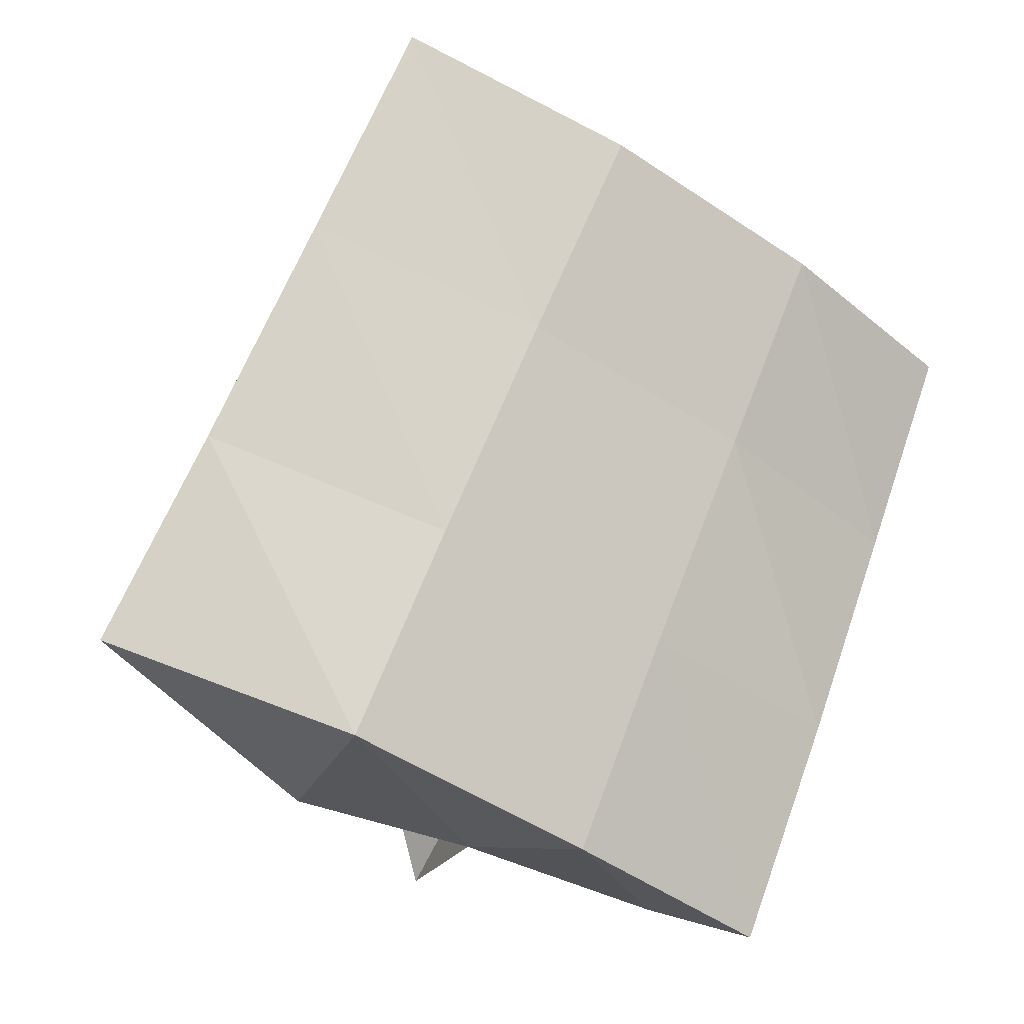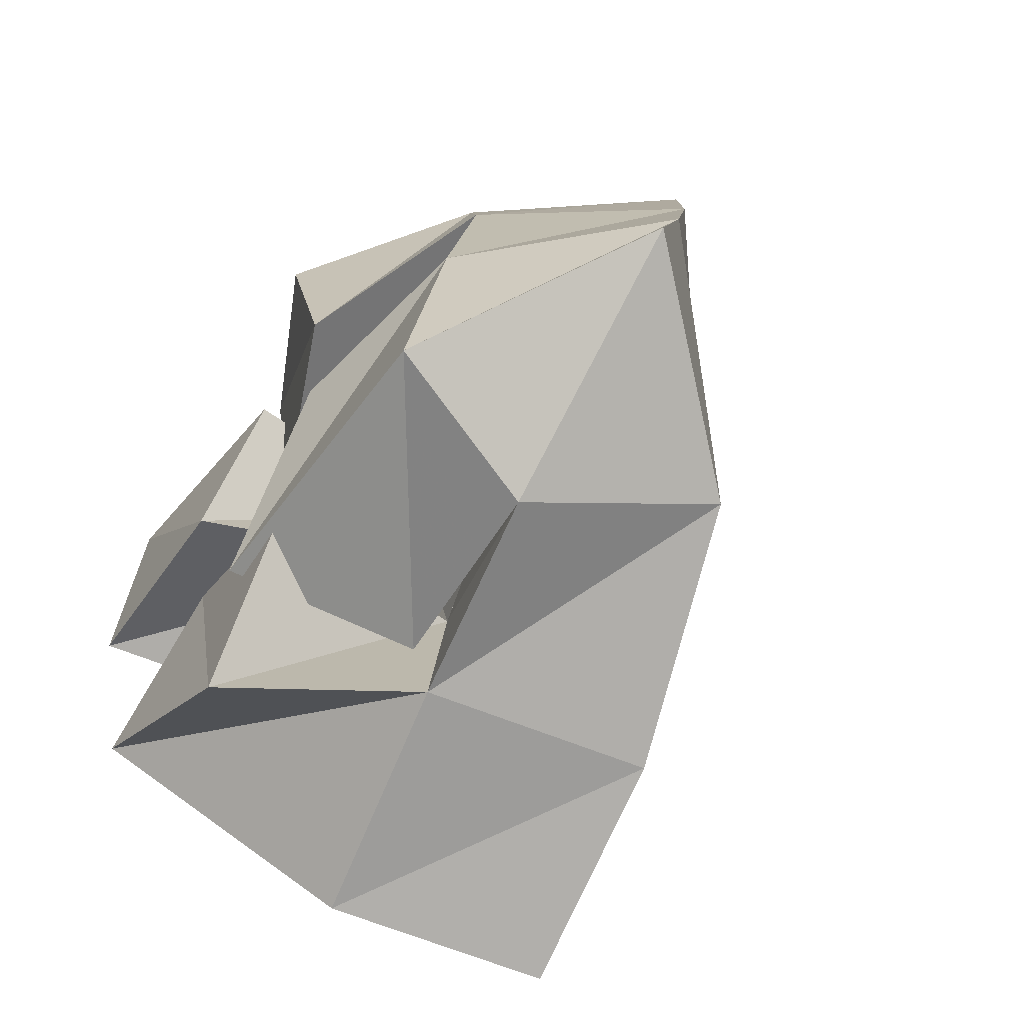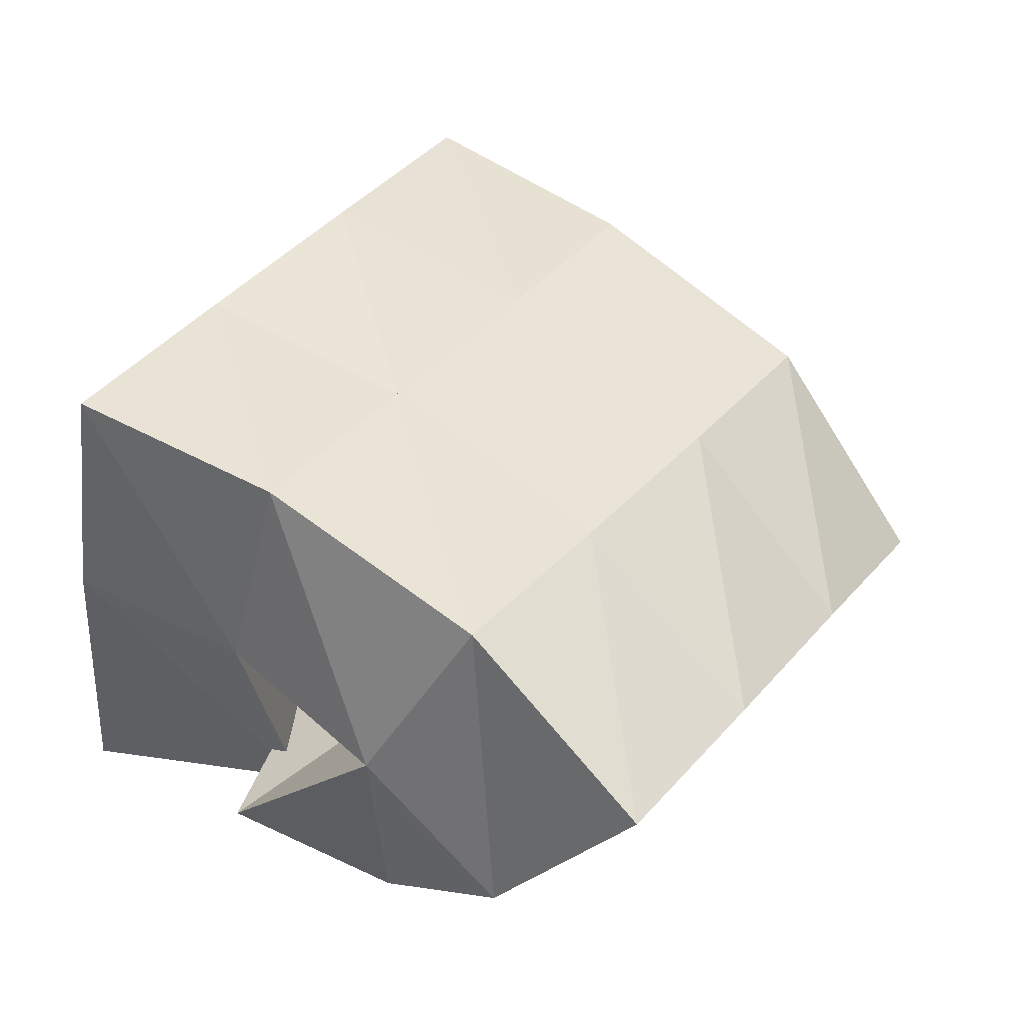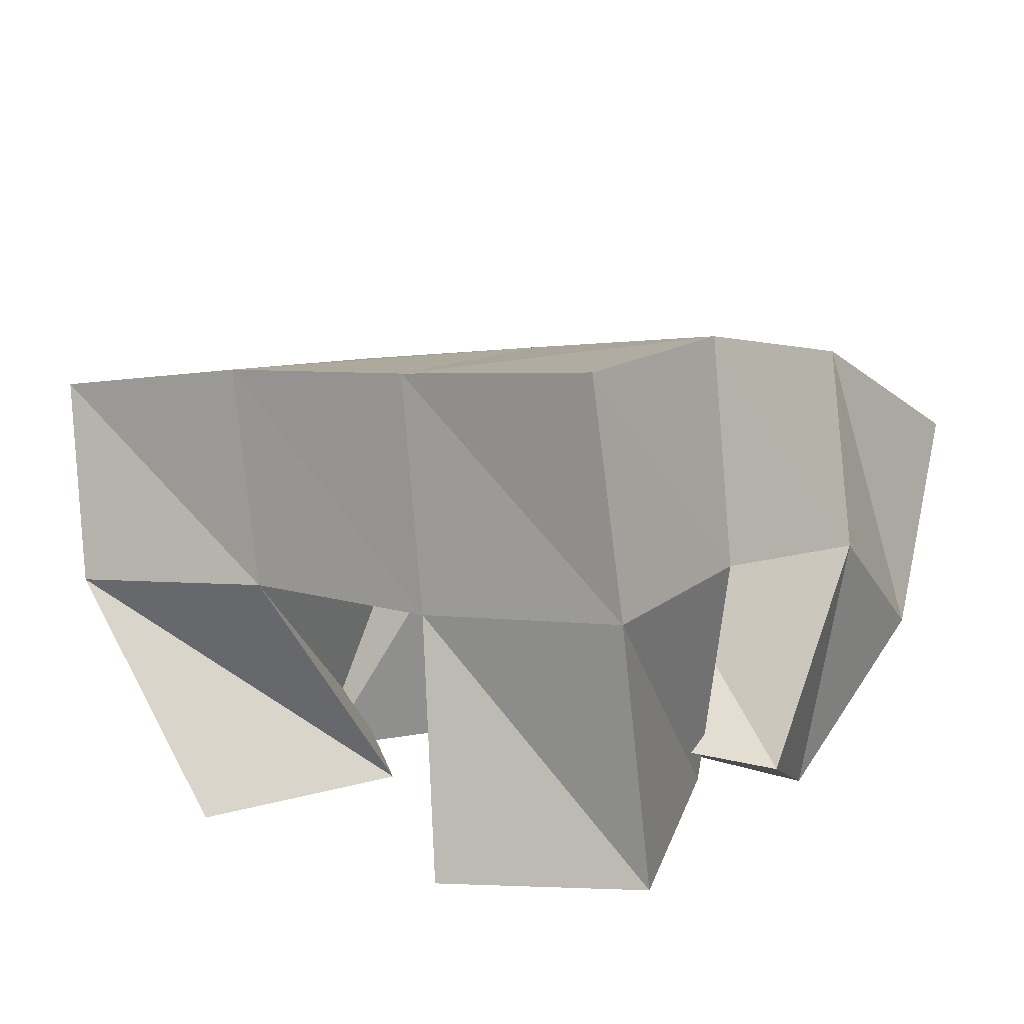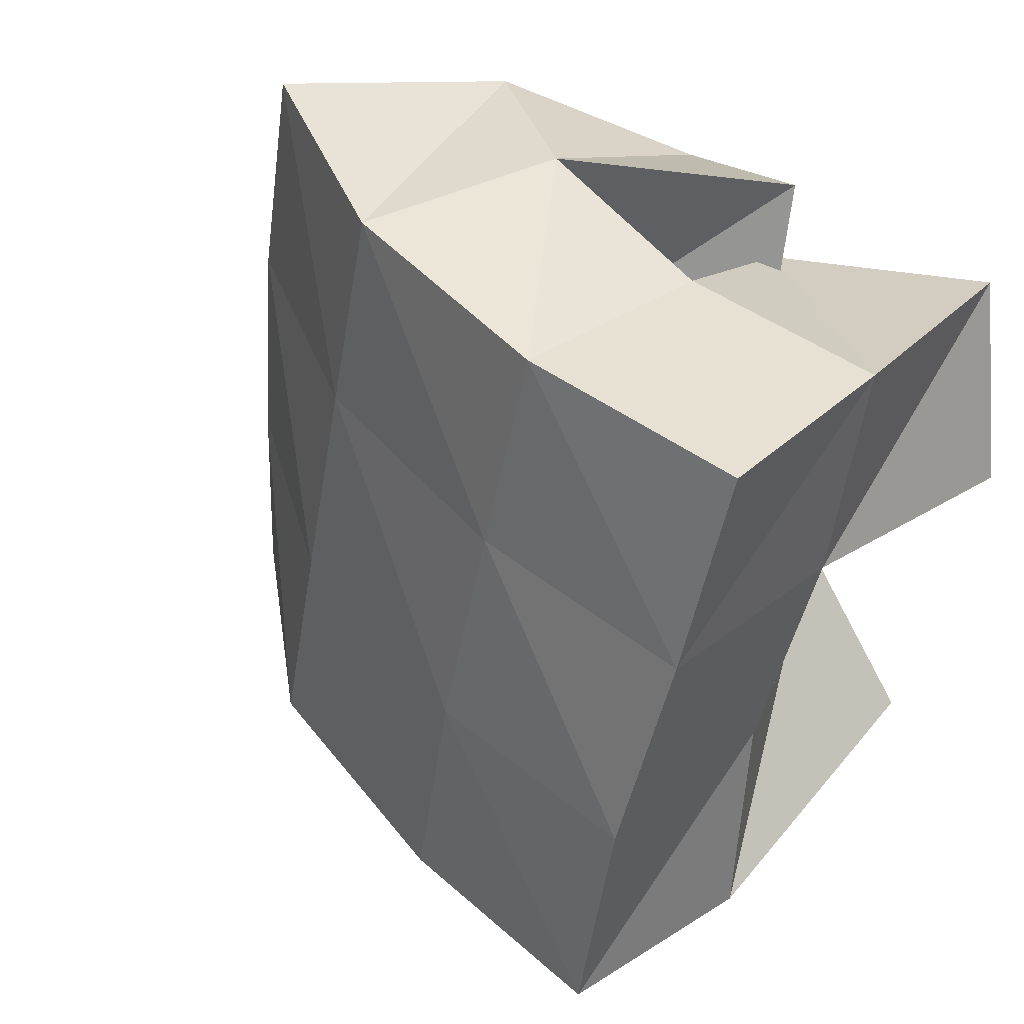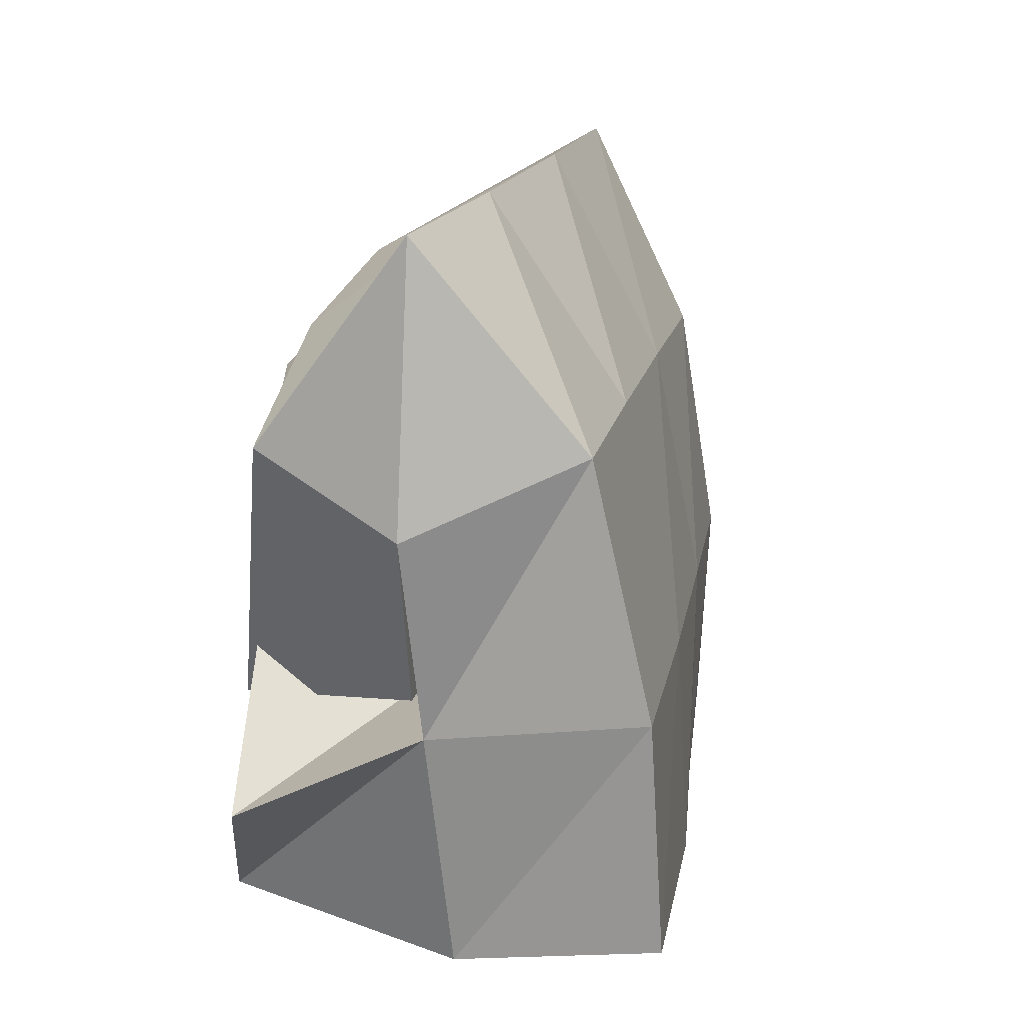
<metadata>
{"format":"obj","ext":"obj","renderer":"f3d","projection":"perspective","resolution":1024,"background":"white","views":[{"elev":-13.3,"azim":133.8,"up":"+Z"},{"elev":-55.9,"azim":55.6,"up":"+Z"},{"elev":46.7,"azim":13.3,"up":"+Y"},{"elev":16.3,"azim":-73.8,"up":"+Y"},{"elev":20.3,"azim":-146.9,"up":"+Z"},{"elev":-53.3,"azim":85.2,"up":"+Z"}]}
</metadata>
<code>
v 0.6051 0.1 0.08883
v 0.6219 0.1498 0.05271
v 0.653 0.1 0.06068
v 0.6743 0.1395 0.0651
v 0.626 0.1064 0.1277
v 0.6147 0.1549 0.1
v 0.6713 0.1023 0.1044
v 0.6614 0.1517 0.1131
v 0.6347 0.1197 0.1653
v 0.6841 0.1512 0.174
v 0.6805 0.1 0.1699
v 0.7151 0.1222 0.1951
v 0.6281 0.118 0.2183
v 0.6652 0.1604 0.2277
v 0.6652 0.1 0.2178
v 0.6968 0.1325 0.2372
v 0.5828 0.1018 0.1522
v 0.5981 0.1574 0.1449
v 0.631 0.1006 0.1482
v 0.6443 0.1561 0.1602
v 0.5849 0.1055 0.1991
v 0.5853 0.164 0.1925
v 0.6372 0.1095 0.1985
v 0.6282 0.1648 0.2065
v 0.6724 0.1367 0.07953
v 0.7197 0.1311 0.07266
v 0.6539 0.1 0.1007
v 0.7239 0.1 0.09677
v 0.6658 0.1546 0.1314
v 0.7016 0.1428 0.1297
v 0.6806 0.101 0.1404
v 0.7244 0.1089 0.1448
v 0.6373 0.1933 0.04356
v 0.686 0.1862 0.06061
v 0.6225 0.2031 0.09194
v 0.6713 0.1963 0.1071
v 0.6052 0.2089 0.1383
v 0.6543 0.2055 0.1549
v 0.5892 0.2156 0.1845
v 0.6381 0.214 0.1997
v 0.7376 0.1691 0.0819
v 0.7217 0.1794 0.1267
v 0.7045 0.1905 0.174
v 0.688 0.2013 0.2186
v 0.7741 0.1289 0.1023
v 0.7604 0.146 0.1465
v 0.7453 0.1623 0.1939
v 0.7289 0.1751 0.2399
f 1 2 4
f 3 1 4
f 2 6 8
f 4 2 8
f 6 5 7
f 8 6 7
f 5 1 3
f 7 5 3
f 8 7 3
f 4 8 3
f 2 1 5
f 6 2 5
f 9 10 12
f 11 9 12
f 10 14 16
f 12 10 16
f 14 13 15
f 16 14 15
f 13 9 11
f 15 13 11
f 16 15 11
f 12 16 11
f 10 9 13
f 14 10 13
f 17 18 20
f 19 17 20
f 18 22 24
f 20 18 24
f 22 21 23
f 24 22 23
f 21 17 19
f 23 21 19
f 24 23 19
f 20 24 19
f 18 17 21
f 22 18 21
f 25 26 28
f 27 25 28
f 26 30 32
f 28 26 32
f 30 29 31
f 32 30 31
f 29 25 27
f 31 29 27
f 32 31 27
f 28 32 27
f 26 25 29
f 30 26 29
f 2 33 34
f 4 2 34
f 33 35 36
f 34 33 36
f 35 6 8
f 36 35 8
f 6 2 4
f 8 6 4
f 36 8 4
f 34 36 4
f 33 2 6
f 35 33 6
f 6 35 36
f 8 6 36
f 35 37 38
f 36 35 38
f 37 18 20
f 38 37 20
f 18 6 8
f 20 18 8
f 38 20 8
f 36 38 8
f 35 6 18
f 37 35 18
f 18 37 38
f 20 18 38
f 37 39 40
f 38 37 40
f 39 22 24
f 40 39 24
f 22 18 20
f 24 22 20
f 40 24 20
f 38 40 20
f 37 18 22
f 39 37 22
f 4 34 41
f 26 4 41
f 34 36 42
f 41 34 42
f 36 8 30
f 42 36 30
f 8 4 26
f 30 8 26
f 42 30 26
f 41 42 26
f 34 4 8
f 36 34 8
f 8 36 42
f 30 8 42
f 36 38 43
f 42 36 43
f 38 20 10
f 43 38 10
f 20 8 30
f 10 20 30
f 43 10 30
f 42 43 30
f 36 8 20
f 38 36 20
f 20 38 43
f 10 20 43
f 38 40 44
f 43 38 44
f 40 24 14
f 44 40 14
f 24 20 10
f 14 24 10
f 44 14 10
f 43 44 10
f 38 20 24
f 40 38 24
f 26 41 45
f 28 26 45
f 41 42 46
f 45 41 46
f 42 30 32
f 46 42 32
f 30 26 28
f 32 30 28
f 46 32 28
f 45 46 28
f 41 26 30
f 42 41 30
f 30 42 46
f 32 30 46
f 42 43 47
f 46 42 47
f 43 10 12
f 47 43 12
f 10 30 32
f 12 10 32
f 47 12 32
f 46 47 32
f 42 30 10
f 43 42 10
f 10 43 47
f 12 10 47
f 43 44 48
f 47 43 48
f 44 14 16
f 48 44 16
f 14 10 12
f 16 14 12
f 48 16 12
f 47 48 12
f 43 10 14
f 44 43 14

</code>
